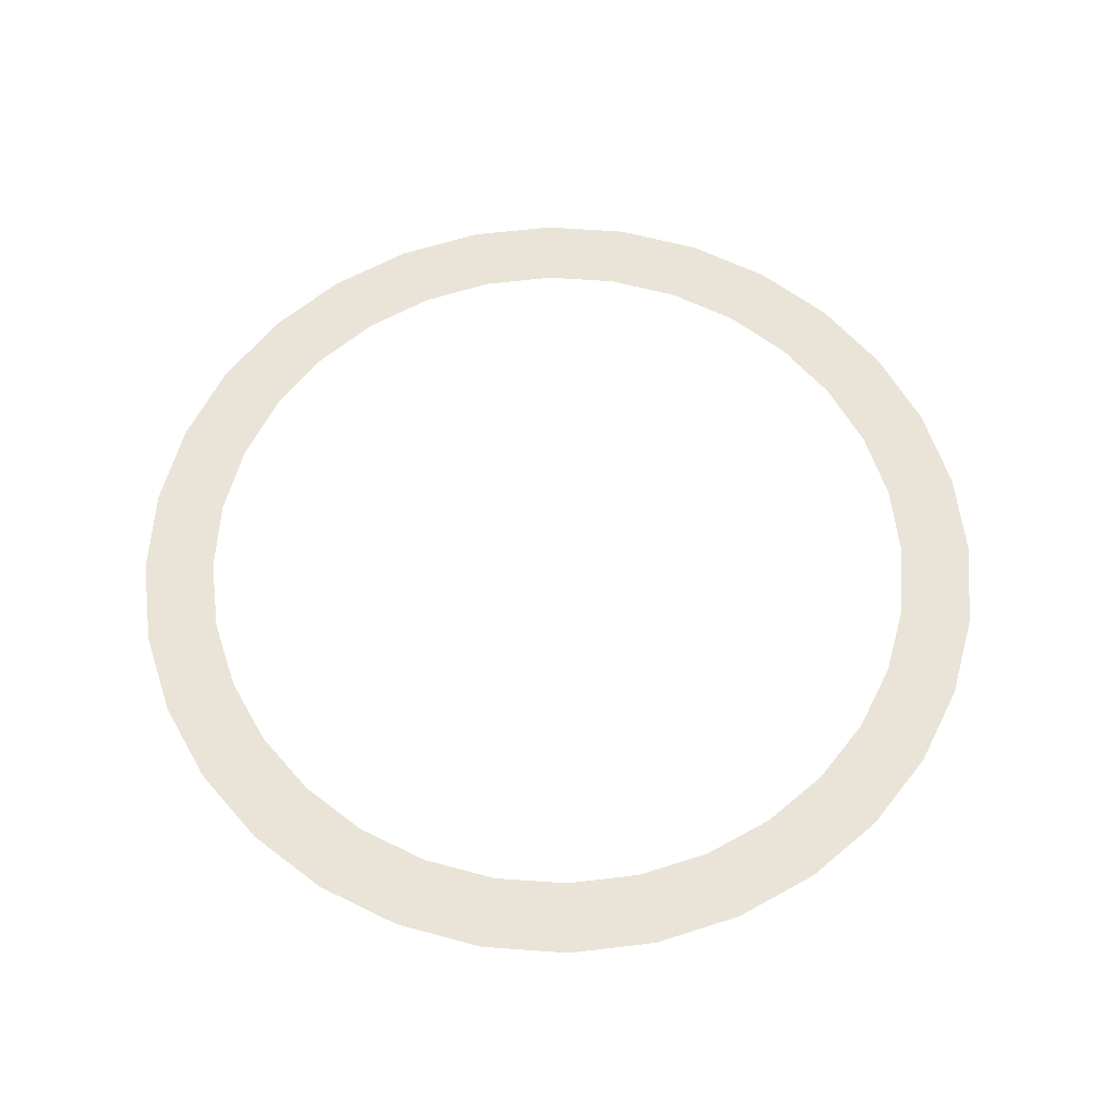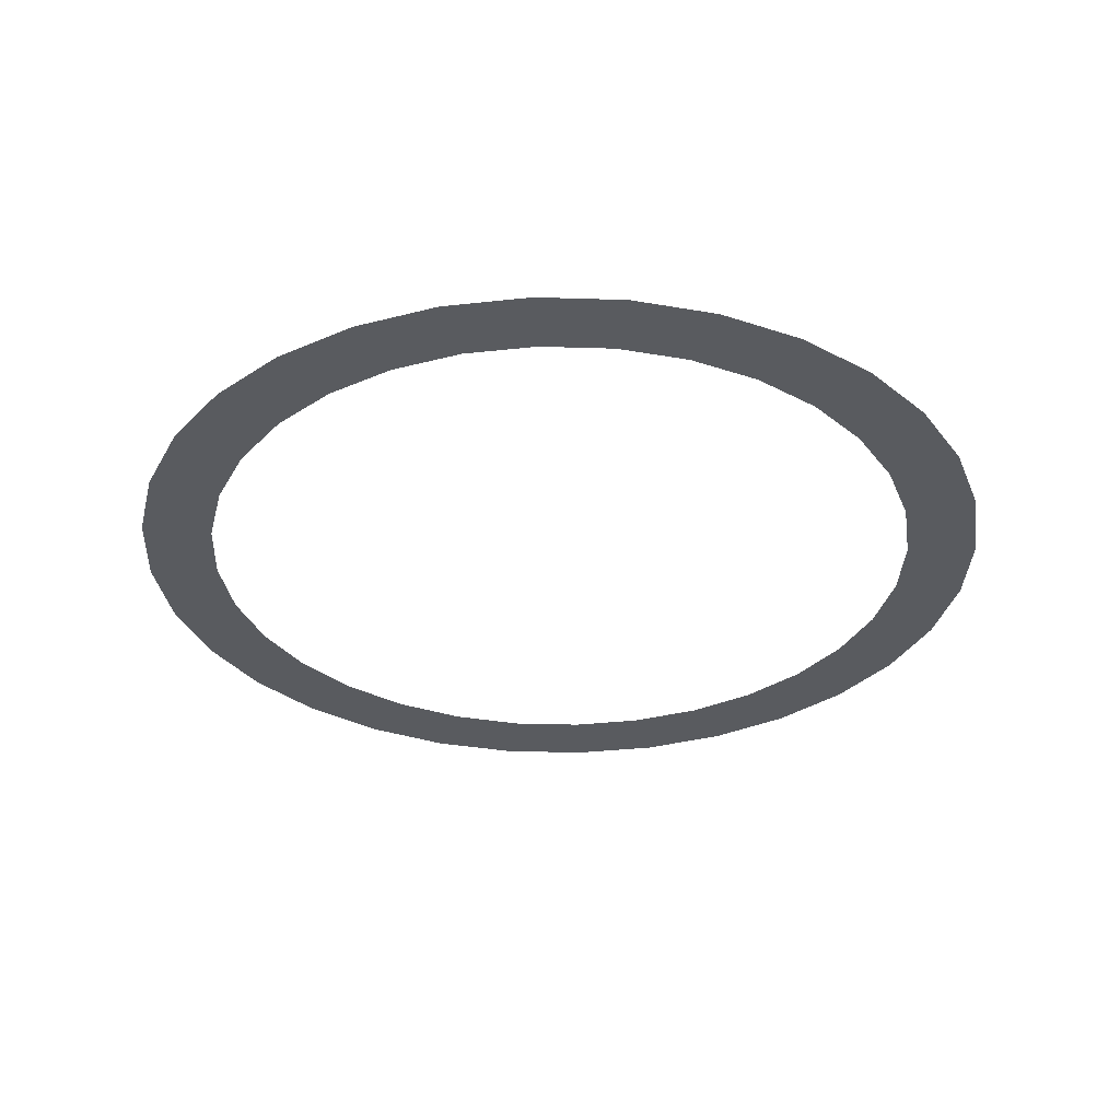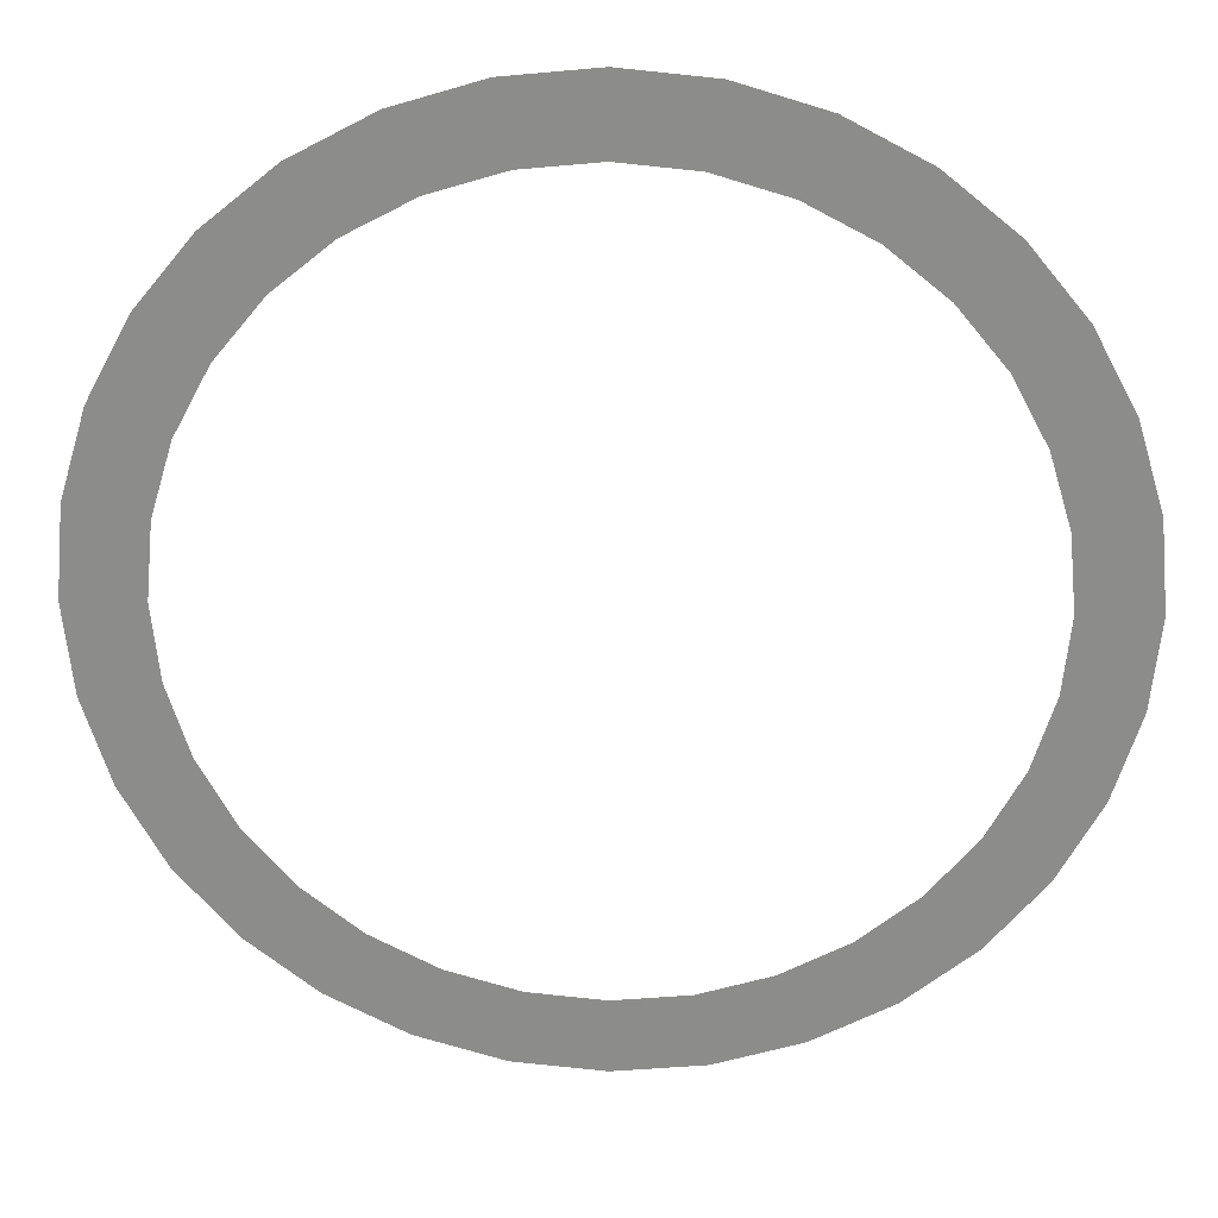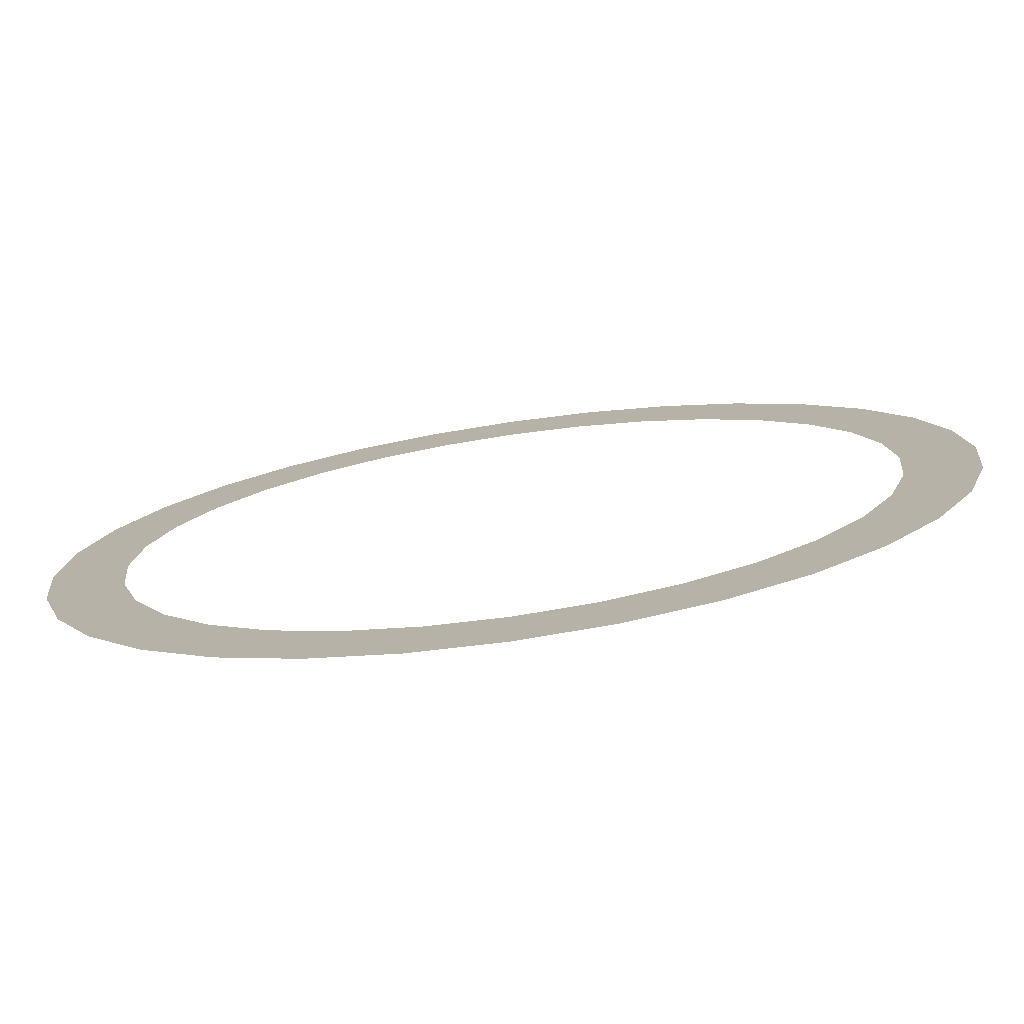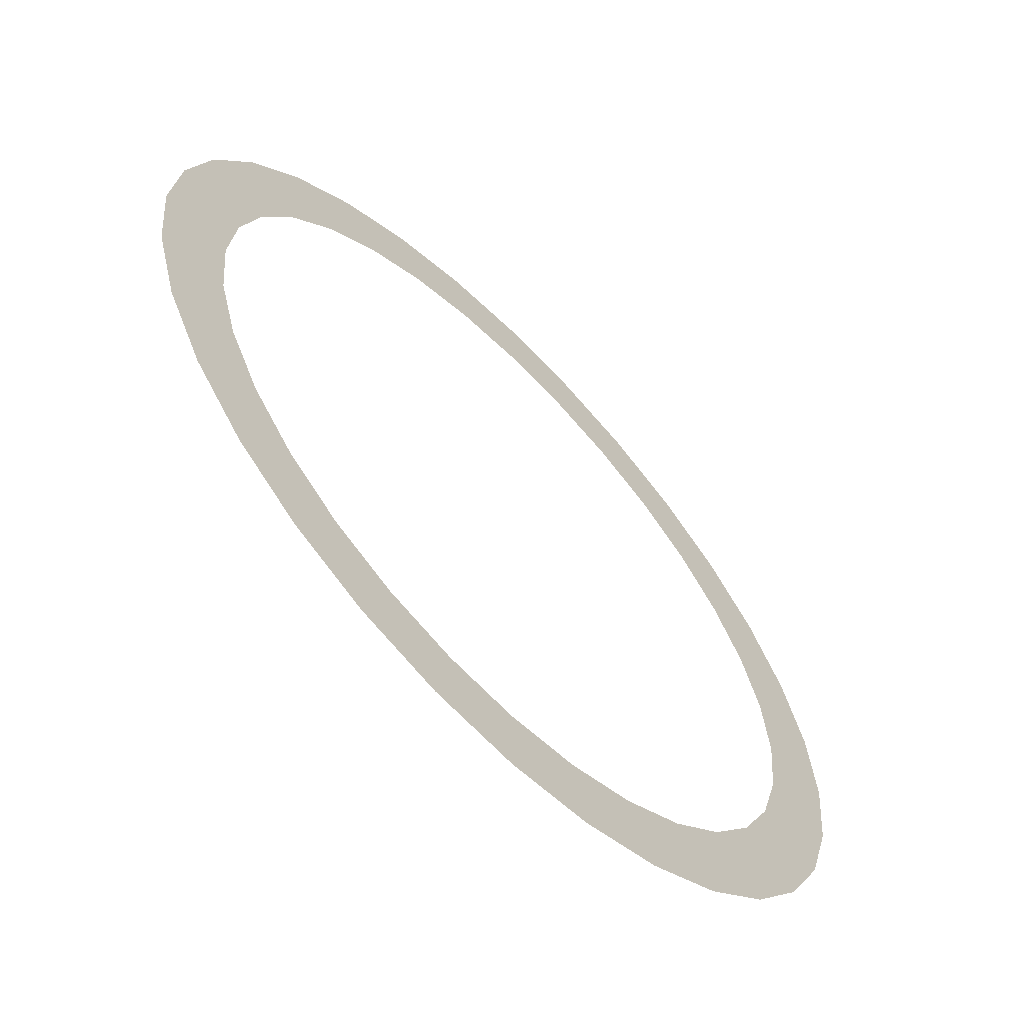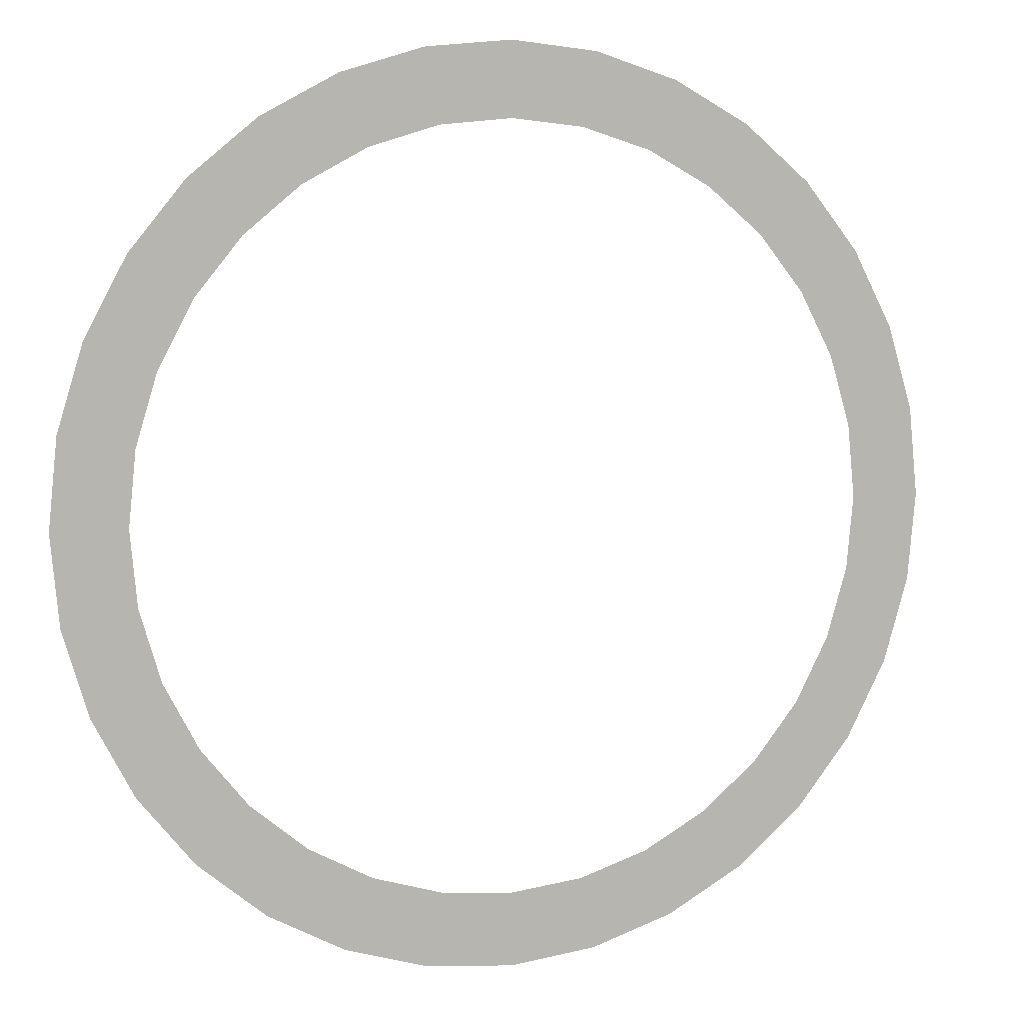
<metadata>
{"format":"obj","ext":"obj","renderer":"f3d","projection":"perspective","resolution":1024,"background":"white","views":[{"elev":61.0,"azim":-136.4,"up":"+Y"},{"elev":-32.6,"azim":81.9,"up":"+Y"},{"elev":25.7,"azim":-178.1,"up":"+Z"},{"elev":-76.8,"azim":-171.8,"up":"+Z"},{"elev":-63.1,"azim":134.3,"up":"+Z"},{"elev":6.5,"azim":-22.1,"up":"+Z"}]}
</metadata>
<code>
o 円.001
v -0.2286 0 2.621
v 0.2509 0 2.574
v 0.712 0 2.434
v 1.137 0 2.207
v 1.51 0 1.901
v 1.815 0 1.529
v 2.042 0 1.104
v 2.182 0 0.6429
v 2.229 0 0.1633
v 2.182 0 -0.3162
v 2.042 0 -0.7774
v 1.815 0 -1.202
v 1.51 0 -1.575
v 1.137 0 -1.881
v 0.712 0 -2.108
v 0.2509 0 -2.248
v -0.2286 0 -2.295
v -0.7082 0 -2.248
v -1.169 0 -2.108
v -1.594 0 -1.881
v -1.967 0 -1.575
v -2.272 0 -1.202
v -2.5 0 -0.7774
v -2.639 0 -0.3162
v -2.687 0 0.1633
v -2.639 0 0.6429
v -2.5 0 1.104
v -2.272 0 1.529
v -1.967 0 1.901
v -1.594 0 2.207
v -1.169 0 2.434
v -0.7082 0 2.574
v -0.2286 0 2.22
v 0.1726 0 2.18
v 0.5584 0 2.063
v 0.914 0 1.873
v 1.226 0 1.618
v 1.481 0 1.306
v 1.671 0 0.9504
v 1.789 0 0.5645
v 1.828 0 0.1633
v 1.789 0 -0.2379
v 1.671 0 -0.6237
v 1.481 0 -0.9793
v 1.226 0 -1.291
v 0.914 0 -1.547
v 0.5584 0 -1.737
v 0.1726 0 -1.854
v -0.2286 0 -1.893
v -0.6299 0 -1.854
v -1.016 0 -1.737
v -1.371 0 -1.547
v -1.683 0 -1.291
v -1.939 0 -0.9793
v -2.129 0 -0.6237
v -2.246 0 -0.2379
v -2.285 0 0.1633
v -2.246 0 0.5645
v -2.129 0 0.9504
v -1.939 0 1.306
v -1.683 0 1.618
v -1.371 0 1.873
v -1.016 0 2.063
v -0.6299 0 2.18
f 16 49 17
f 3 36 4
f 31 62 63
f 18 49 50
f 5 36 37
f 32 63 64
f 18 51 19
f 5 38 6
f 32 33 1
f 19 52 20
f 7 38 39
f 21 52 53
f 8 39 40
f 21 54 22
f 8 41 9
f 23 54 55
f 10 41 42
f 24 55 56
f 10 43 11
f 24 57 25
f 11 44 12
f 26 57 58
f 13 44 45
f 26 59 27
f 13 46 14
f 27 60 28
f 15 46 47
f 2 33 34
f 29 60 61
f 16 47 48
f 2 35 3
f 29 62 30
f 16 48 49
f 3 35 36
f 31 30 62
f 18 17 49
f 5 4 36
f 32 31 63
f 18 50 51
f 5 37 38
f 32 64 33
f 19 51 52
f 7 6 38
f 21 20 52
f 8 7 39
f 21 53 54
f 8 40 41
f 23 22 54
f 10 9 41
f 24 23 55
f 10 42 43
f 24 56 57
f 11 43 44
f 26 25 57
f 13 12 44
f 26 58 59
f 13 45 46
f 27 59 60
f 15 14 46
f 2 1 33
f 29 28 60
f 16 15 47
f 2 34 35
f 29 61 62

</code>
